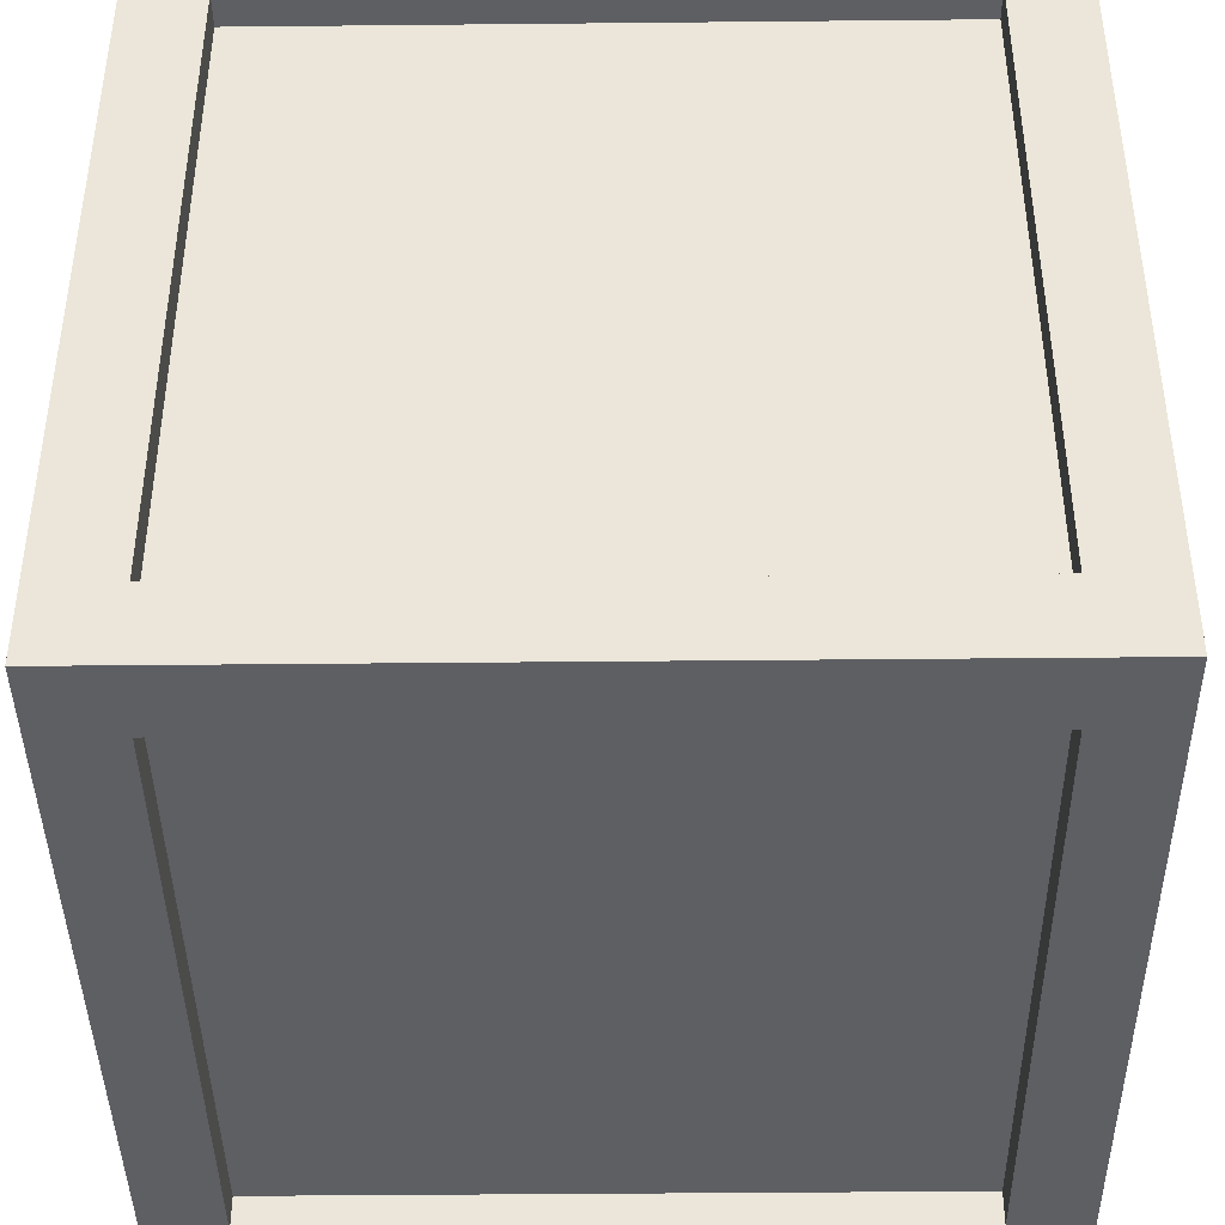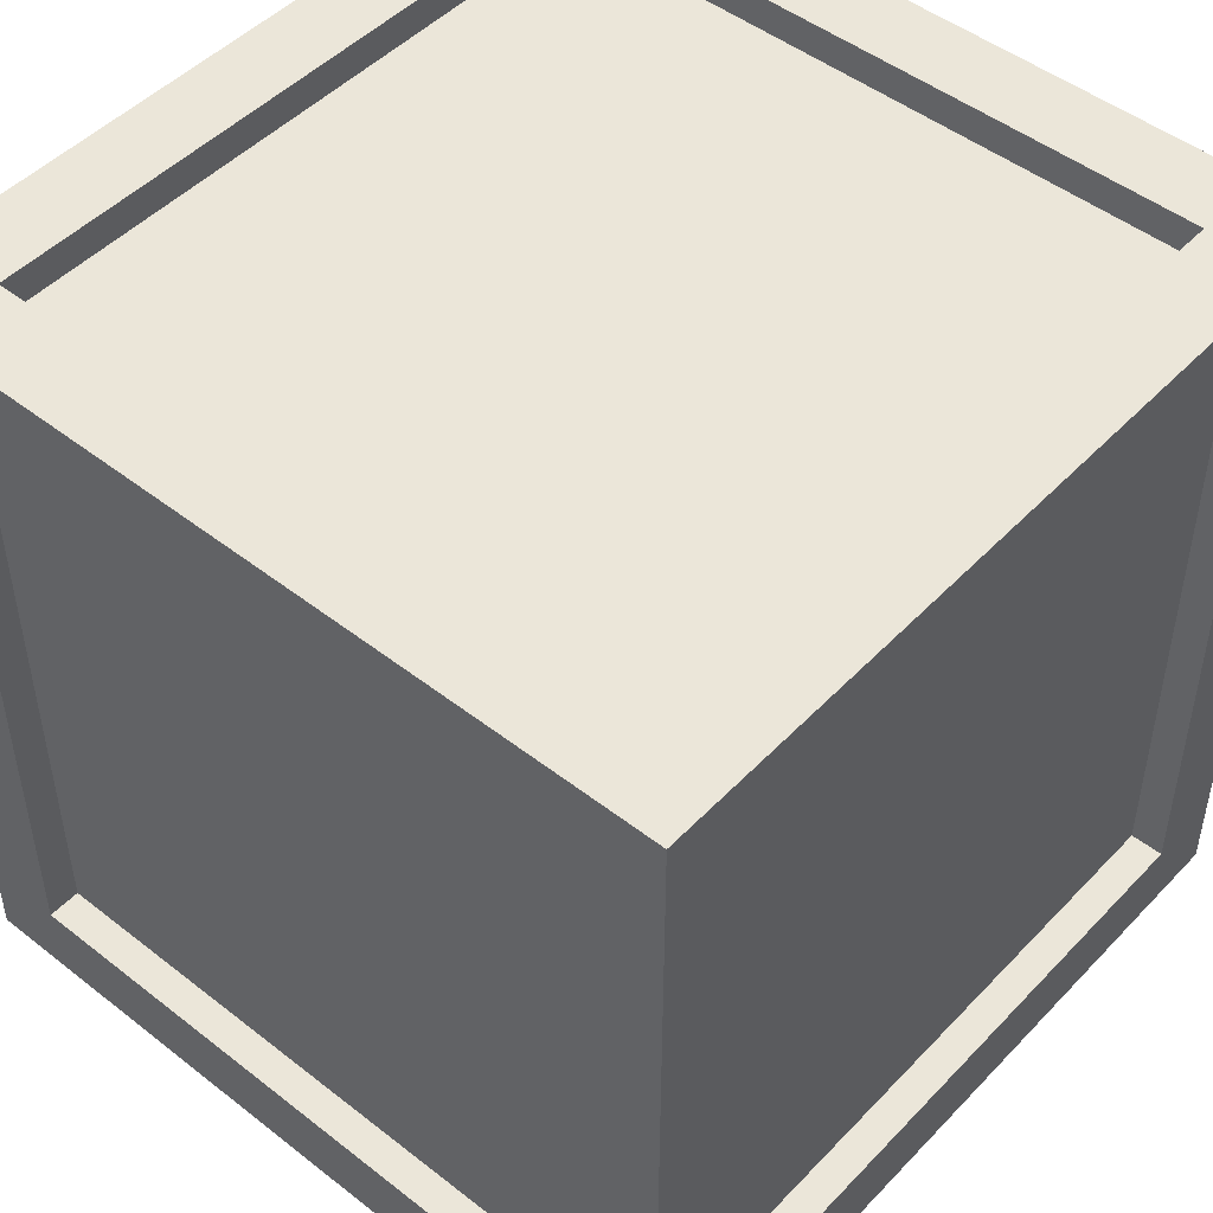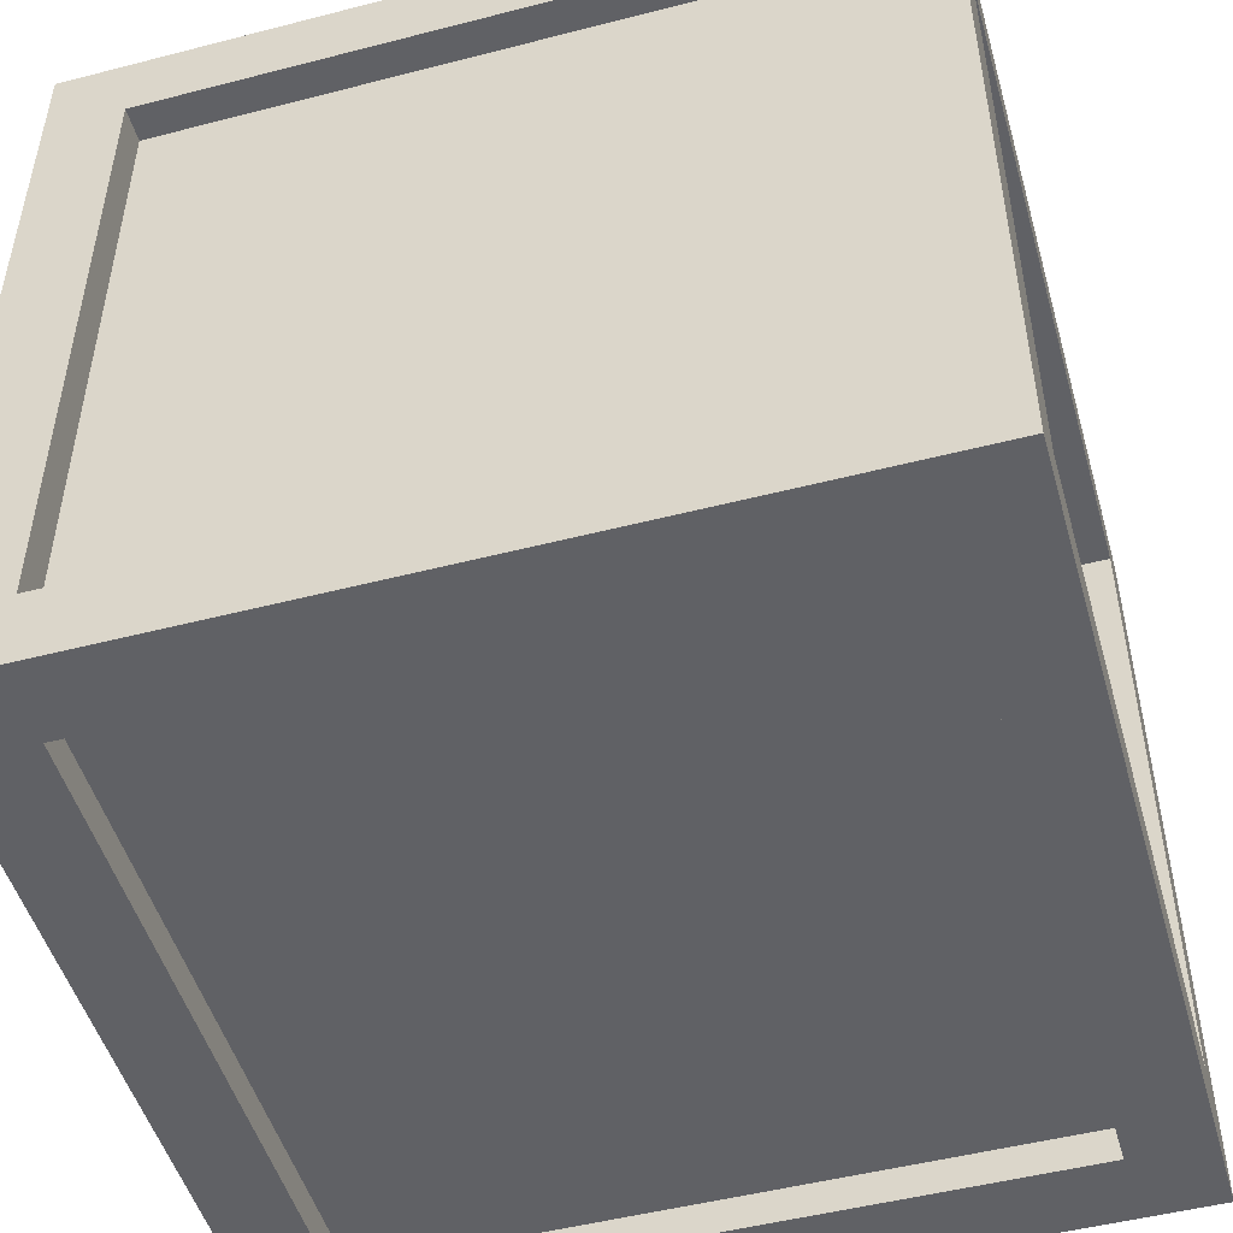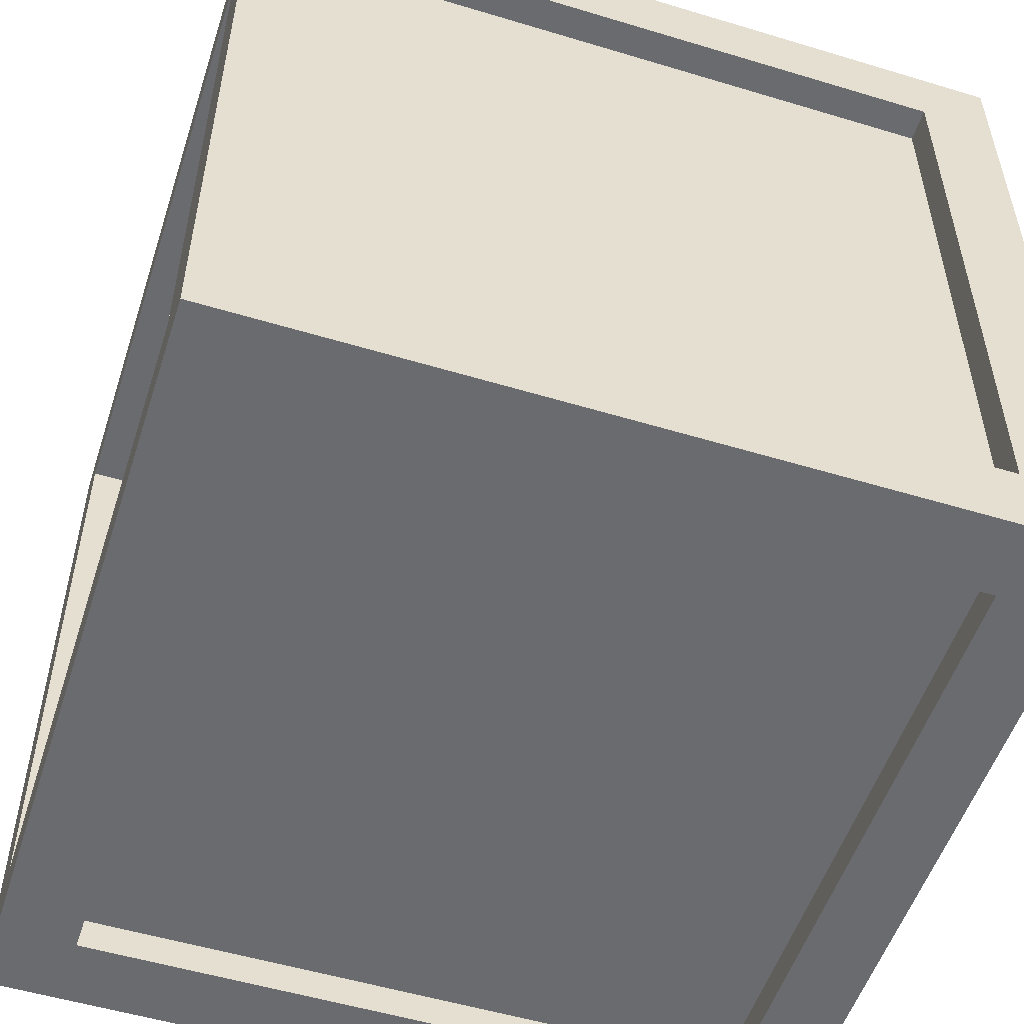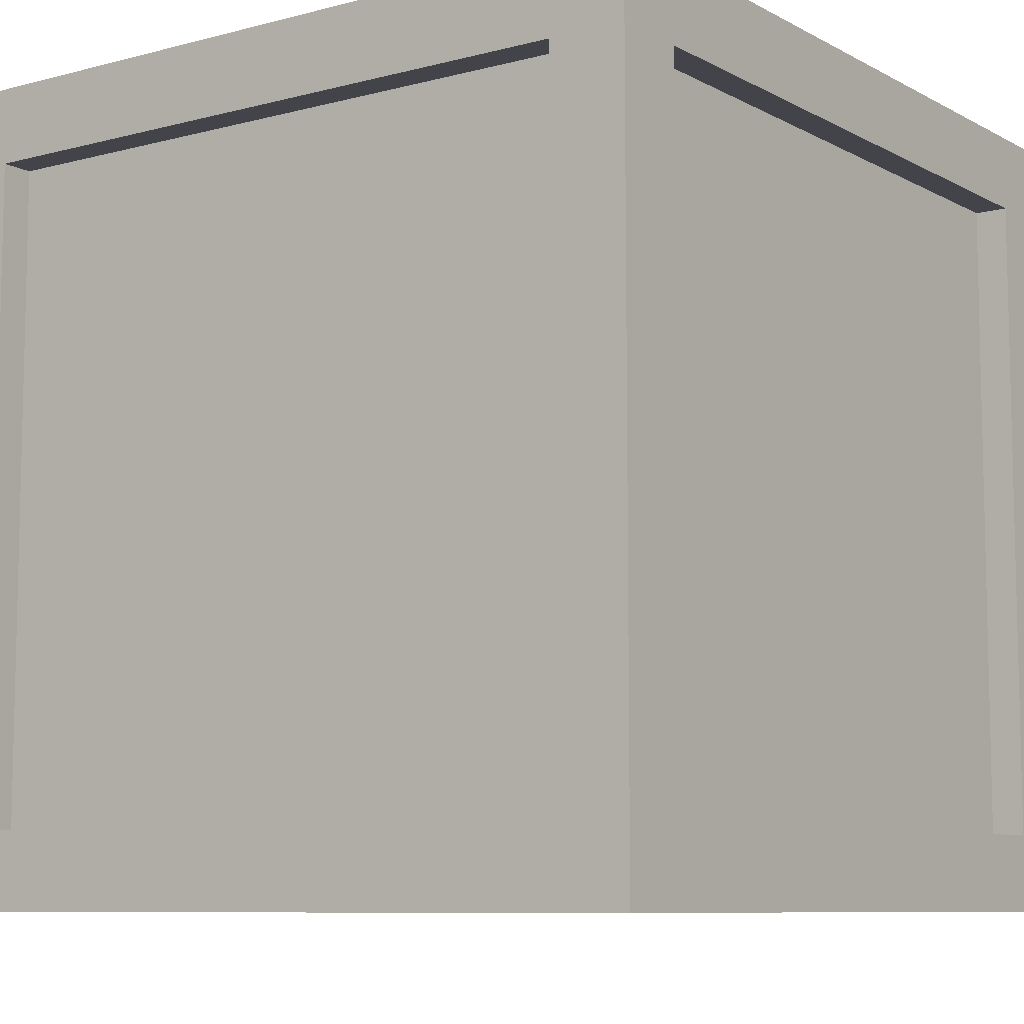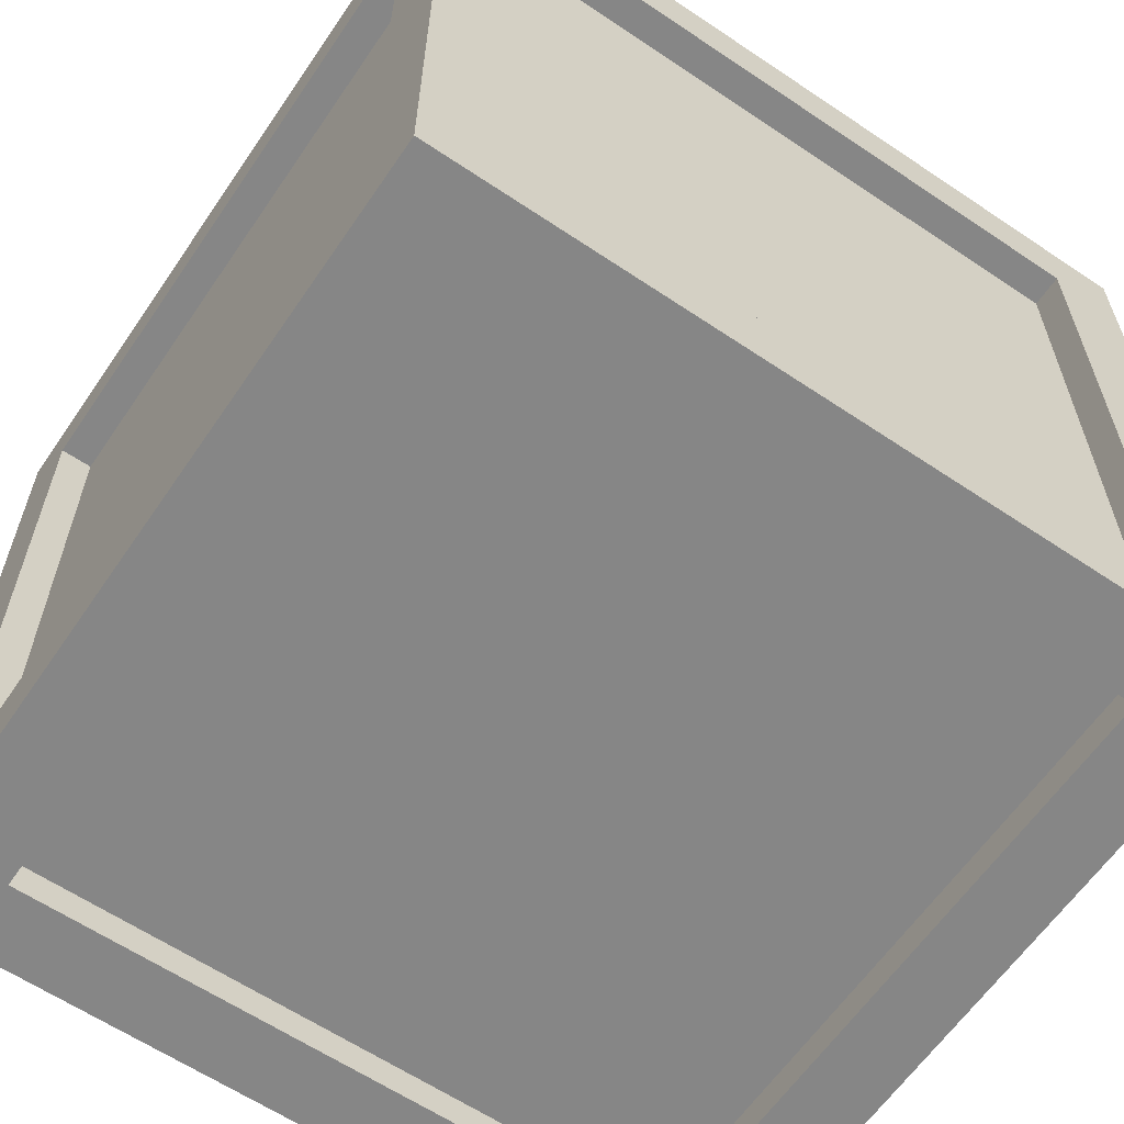
<metadata>
{"format":"obj","ext":"obj","renderer":"f3d","projection":"perspective","resolution":1024,"background":"white","views":[{"elev":-41.7,"azim":0.7,"up":"+Z"},{"elev":48.3,"azim":-138.9,"up":"+Y"},{"elev":-49.7,"azim":-164.1,"up":"+Y"},{"elev":-53.4,"azim":72.1,"up":"+Y"},{"elev":-8.5,"azim":35.6,"up":"+Y"},{"elev":-62.0,"azim":145.7,"up":"+Y"}]}
</metadata>
<code>
g default
v -6.172 0.07932 -0
v -0 0.07932 -0
v -6.172 6.252 -0
v -0 6.252 -0
v -6.172 6.252 -6.172
v -0 6.252 -6.172
v -6.172 0.07932 -6.172
v -0 0.07932 -6.172
v -5.588 0.6634 -0
v -0.5841 0.6634 -0
v -0.5841 5.668 -0
v -5.588 5.668 -0
v -5.588 6.252 -0.5841
v -0.5841 6.252 -0.5841
v -0.5841 6.252 -5.588
v -5.588 6.252 -5.588
v -5.588 5.668 -6.172
v -0.5841 5.668 -6.172
v -0.5841 0.6634 -6.172
v -5.588 0.6634 -6.172
v -5.588 0.07932 -5.588
v -0.5841 0.07932 -5.588
v -0.5841 0.07932 -0.5841
v -5.588 0.07932 -0.5841
v -0 0.6634 -5.588
v -0 0.6634 -0.5841
v -0 5.668 -5.588
v -0 5.668 -0.5841
v -6.172 0.6634 -5.588
v -6.172 0.6634 -0.5841
v -6.172 5.668 -0.5841
v -6.172 5.668 -5.588
v -5.588 0.6634 -0.2552
v -0.5841 0.6634 -0.2552
v -0.5841 5.668 -0.2552
v -5.588 5.668 -0.2552
v -5.588 5.997 -0.5841
v -0.5841 5.997 -0.5841
v -0.5841 5.997 -5.588
v -5.588 5.997 -5.588
v -5.588 5.668 -5.917
v -0.5841 5.668 -5.917
v -0.5841 0.6634 -5.917
v -5.588 0.6634 -5.917
v -5.588 0.3345 -5.588
v -0.5841 0.3345 -5.588
v -0.5841 0.3345 -0.5841
v -5.588 0.3345 -0.5841
v -0.2552 0.6634 -5.588
v -0.2552 0.6634 -0.5841
v -0.2552 5.668 -5.588
v -0.2552 5.668 -0.5841
v -5.917 0.6634 -5.588
v -5.917 0.6634 -0.5841
v -5.917 5.668 -0.5841
v -5.917 5.668 -5.588
g pCube96
f 33 34 35 36
f 37 38 39 40
f 41 42 43 44
f 45 46 47 48
f 50 49 51 52
f 53 54 55 56
f 1 2 10 9
f 2 4 11 10
f 4 3 12 11
f 3 1 9 12
f 3 4 14 13
f 4 6 15 14
f 6 5 16 15
f 5 3 13 16
f 5 6 18 17
f 6 8 19 18
f 8 7 20 19
f 7 5 17 20
f 7 8 22 21
f 8 2 23 22
f 2 1 24 23
f 1 7 21 24
f 2 8 25 26
f 8 6 27 25
f 6 4 28 27
f 4 2 26 28
f 7 1 30 29
f 1 3 31 30
f 3 5 32 31
f 5 7 29 32
f 9 10 34 33
f 10 11 35 34
f 11 12 36 35
f 12 9 33 36
f 13 14 38 37
f 14 15 39 38
f 15 16 40 39
f 16 13 37 40
f 17 18 42 41
f 18 19 43 42
f 19 20 44 43
f 20 17 41 44
f 21 22 46 45
f 22 23 47 46
f 23 24 48 47
f 24 21 45 48
f 26 25 49 50
f 25 27 51 49
f 27 28 52 51
f 28 26 50 52
f 29 30 54 53
f 30 31 55 54
f 31 32 56 55
f 32 29 53 56

</code>
